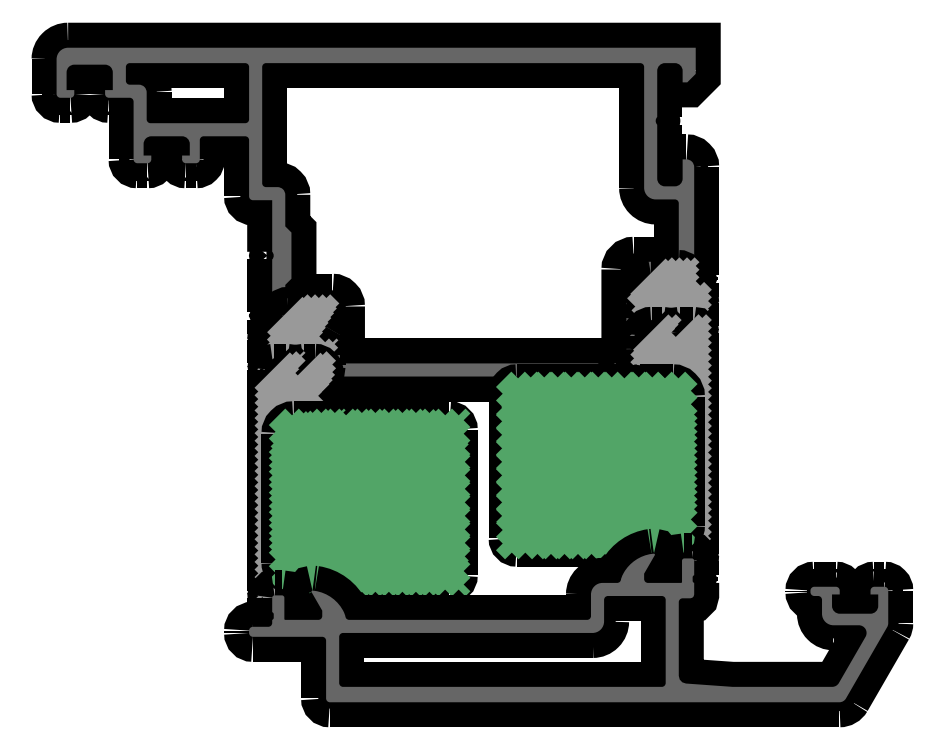
<metadata>
{"format":"dxf","ext":"dxf","renderer":"ezdxf+matplotlib","layout":"modelspace","background":"white","min_lineweight":24,"dpi":150}
</metadata>
<code>
0
SECTION
2
ENTITIES
0
POINT
8
FANGPUNKTE
10
-30
20
95
30
0
0
POINT
8
FANGPUNKTE
10
53
20
95
30
0
0
POINT
8
FANGPUNKTE
10
53
20
25
30
0
0
POINT
8
FANGPUNKTE
10
78
20
25
30
0
0
POINT
8
FANGPUNKTE
10
78
20
19.5
30
0
0
POINT
8
FANGPUNKTE
10
72.5
20
10
30
0
0
POINT
8
FANGPUNKTE
10
5
20
10
30
0
0
POINT
8
FANGPUNKTE
10
5
20
18.5
30
0
0
POINT
8
FANGPUNKTE
10
-5
20
18.5
30
0
0
POINT
8
FANGPUNKTE
10
-5
20
80
30
0
0
POINT
8
FANGPUNKTE
10
-20
20
80
30
0
0
POINT
8
FANGPUNKTE
10
-20
20
88.5
30
0
0
POINT
8
FANGPUNKTE
10
-30
20
88.5
30
0
0
INSERT
8
0S-Alu contour
2
371370__1.5e+63D9C_0134_4221_A13F_0C3354899EA6_
10
0
20
0
30
0
0
ENDSEC
0
EOF

</code>
